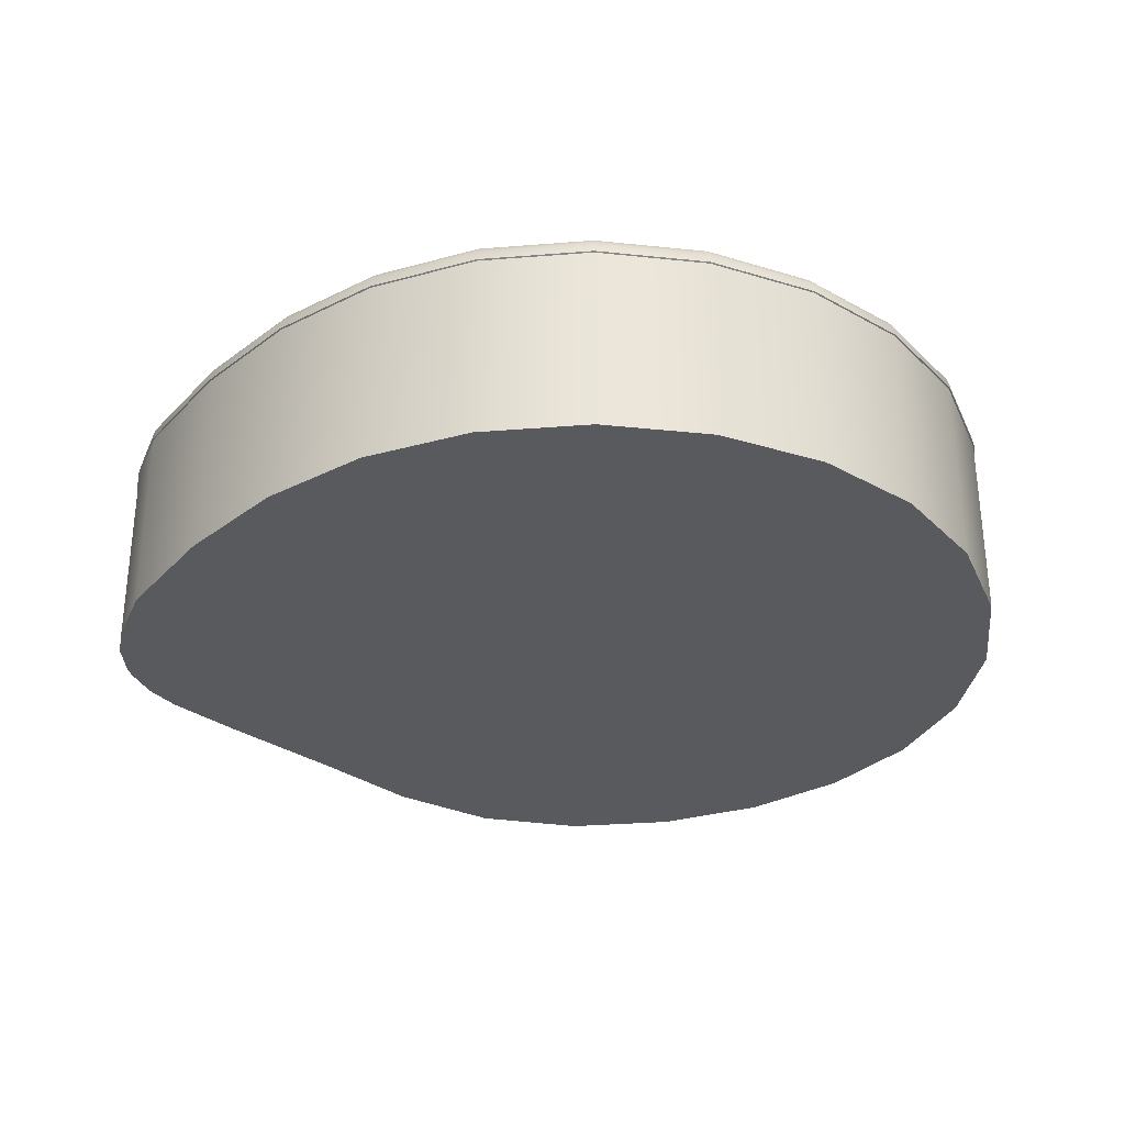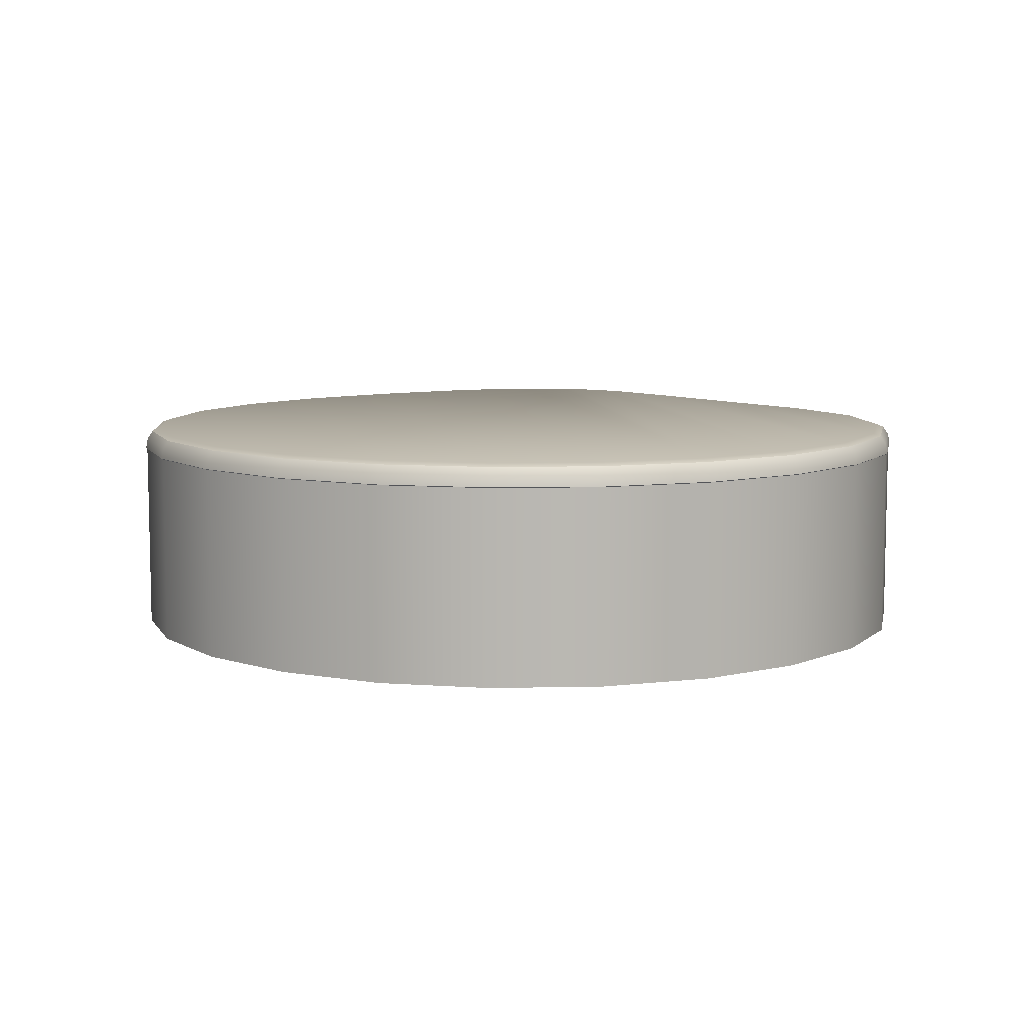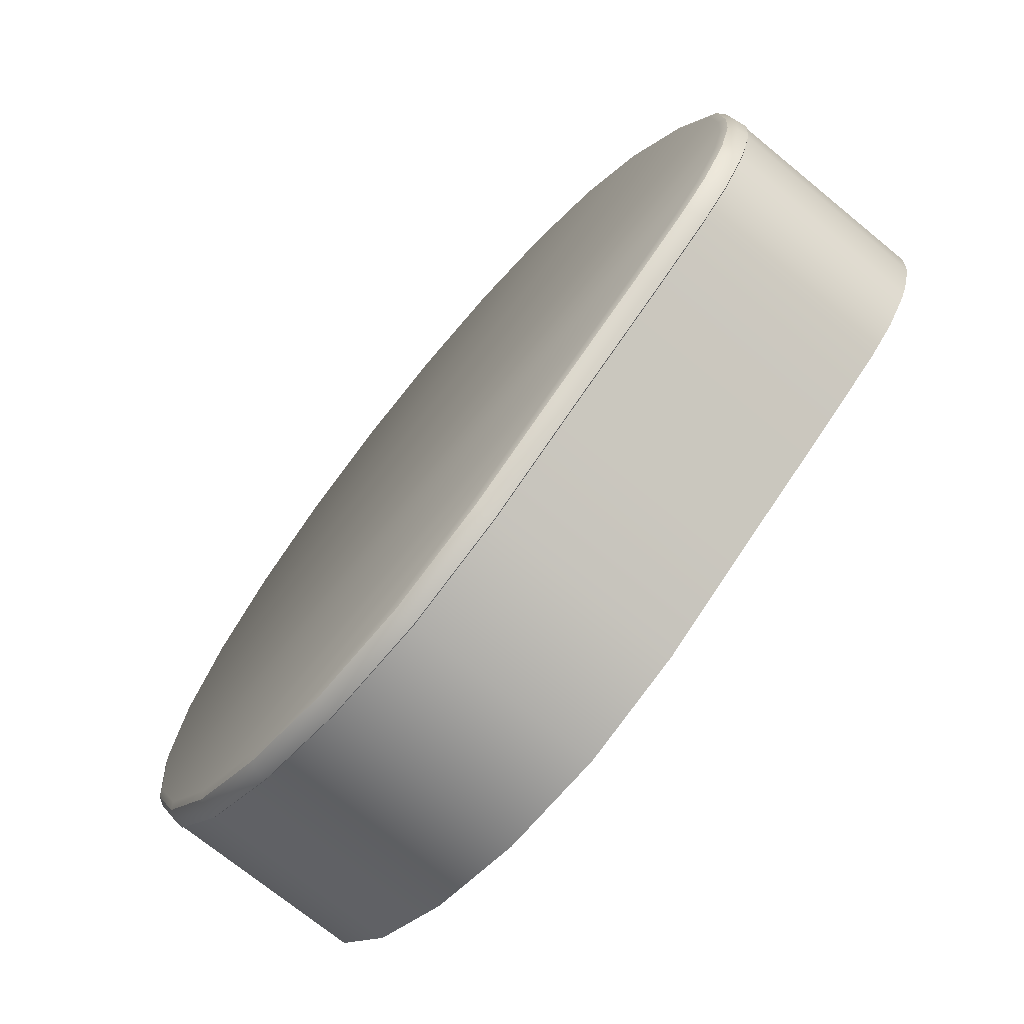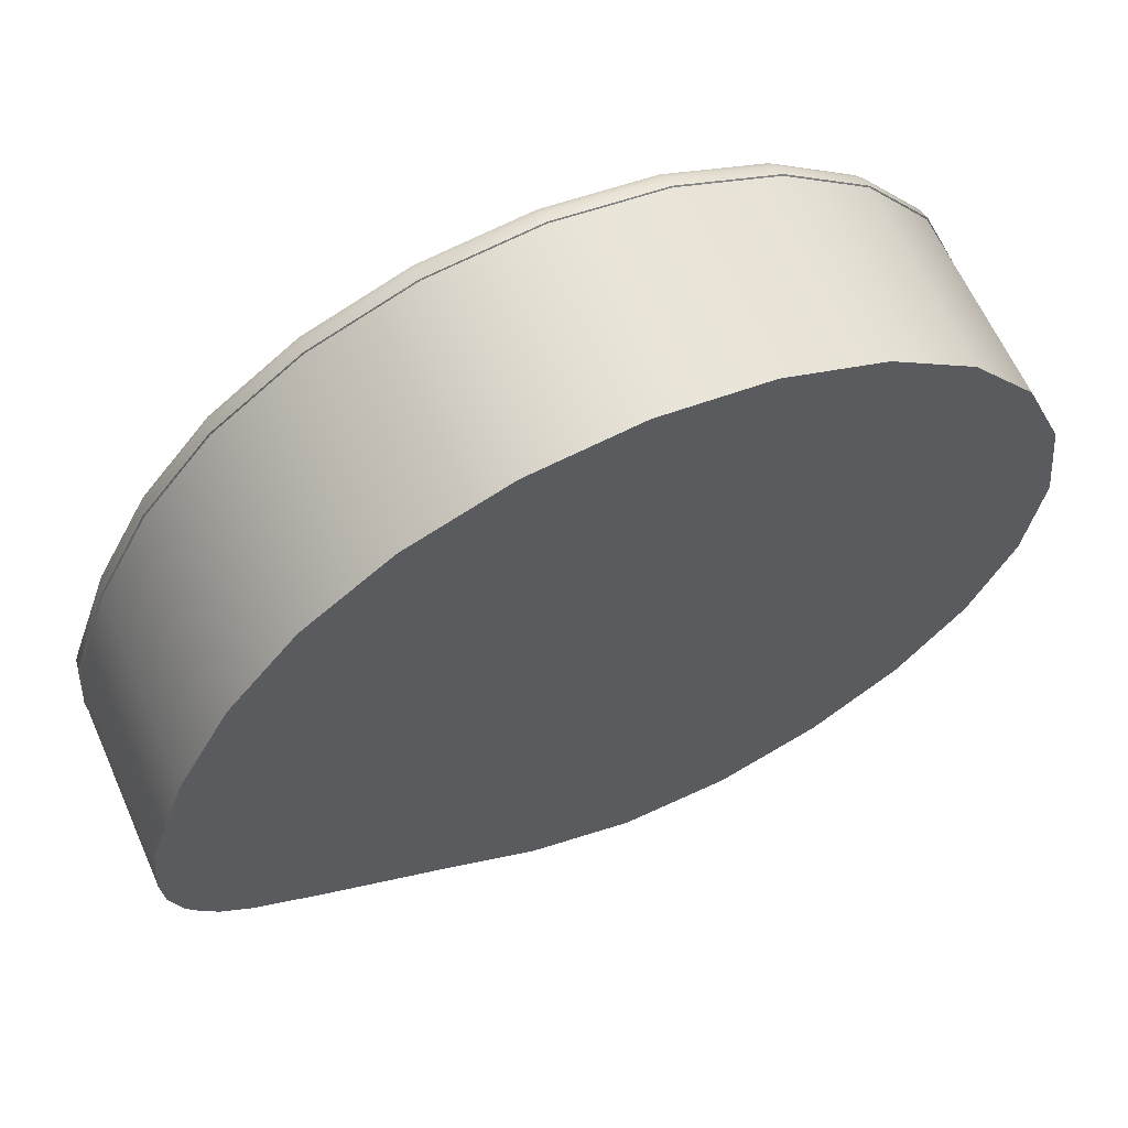
<metadata>
{"format":"obj","ext":"obj","renderer":"f3d","projection":"perspective","resolution":1024,"background":"white","views":[{"elev":-31.4,"azim":-16.0,"up":"+Y"},{"elev":8.1,"azim":79.0,"up":"+Y"},{"elev":-72.1,"azim":-129.3,"up":"+Z"},{"elev":63.1,"azim":-23.9,"up":"+Z"}]}
</metadata>
<code>
g Layer2
v 0.9937 0.301 -0.1846
v -0.4846 0.301 -0.2057
v -0.4651 0.301 -0.2665
v 0.3047 -0.02883 -0.7022
v 0.4893 0.301 -0.689
v 0.3047 0.301 -0.7022
v 0.4893 -0.02883 -0.689
v 0.6613 0.301 -0.6177
v 0.6613 -0.02883 -0.6177
v 0.809 0.301 -0.5044
v 0.809 -0.02883 -0.5044
v 0.9224 0.301 -0.3566
v 0.9224 -0.02883 -0.3566
v 0.9937 0.301 -0.1846
v 0.9937 -0.02883 -0.1846
v 1.018 0.301 3.118e-08
v 1.018 -0.02883 3.118e-08
v 0.9937 0.301 0.1846
v 0.9937 -0.02883 0.1846
v 0.9224 0.301 0.3566
v 0.9224 -0.02883 0.3566
v 0.809 0.301 0.5044
v 0.809 -0.02883 0.5044
v 0.6613 0.301 0.6177
v 0.6613 -0.02883 0.6177
v 0.4893 0.301 0.689
v 0.4893 -0.02883 0.689
v 0.3047 0.301 0.7133
v 0.3047 -0.02883 0.7133
v 0.1201 0.301 0.689
v 0.1201 -0.02883 0.689
v -0.05198 0.301 0.6177
v -0.05198 -0.02883 0.6177
v -0.1997 0.301 0.5044
v -0.1997 -0.02883 0.5044
v -0.3178 0.301 0.3559
v -0.3176 -0.02883 0.3559
v -0.4096 0.301 0.1783
v -0.409 -0.02883 0.1786
v -0.4792 0.301 -0.02279
v -0.4778 -0.02883 -0.02226
v -0.4894 0.301 -0.1421
v -0.489 -0.02883 -0.1427
v -0.4846 0.301 -0.2057
v -0.4844 -0.02883 -0.2062
v -0.4651 0.301 -0.2665
v -0.4846 0.301 -0.2057
v -0.4649 -0.02883 -0.2669
v -0.4526 0.301 -0.2911
v -0.4525 -0.02883 -0.2912
v 0.124 0.301 -0.6487
v 0.3047 0.301 -0.7022
v 0.4893 0.301 -0.689
v 0.6613 0.301 -0.6177
v -0.04916 0.301 -0.5534
v 0.809 0.301 -0.5044
v -0.2496 0.301 -0.4491
v 0.9224 0.301 -0.3566
v -0.3654 0.301 -0.3826
v 0.9224 0.301 -0.3566
v -0.4146 0.301 -0.3422
v -0.3654 0.301 -0.3826
v 0.9937 0.301 -0.1846
v 0.9937 0.301 -0.1846
v -0.4526 0.301 -0.2911
v -0.4146 0.301 -0.3422
v -0.4651 0.301 -0.2665
v 0.9937 0.301 -0.1846
v -0.4894 0.301 -0.1421
v -0.4846 0.301 -0.2057
v 1.018 0.301 3.118e-08
v -0.4792 0.301 -0.02279
v -0.4096 0.301 0.1783
v 0.9937 0.301 0.1846
v -0.3178 0.301 0.3559
v 0.9224 0.301 0.3566
v -0.1997 0.301 0.5044
v 0.809 0.301 0.5044
v 0.6613 0.301 0.6177
v -0.05198 0.301 0.6177
v 0.1201 0.301 0.689
v 0.4893 0.301 0.689
v 0.3047 0.301 0.7133
v 0.1237 -0.02883 -0.6492
v 0.3047 -0.02883 -0.7022
v 0.3047 0.301 -0.7022
v 0.124 0.301 -0.6487
v -0.04819 -0.02883 -0.5539
v -0.04916 0.301 -0.5534
v -0.2486 -0.02883 -0.4487
v -0.2496 0.301 -0.4491
v -0.3651 -0.02883 -0.3824
v -0.3654 0.301 -0.3826
v -0.4145 -0.02883 -0.3422
v -0.4146 0.301 -0.3422
v -0.4525 -0.02883 -0.2912
v -0.4526 0.301 -0.2911
v 0.1285 0.2897 -0.6321
v 0.3047 0.2897 -0.6851
v 0.3047 0.3013 -0.7046
v 0.1234 0.3013 -0.651
v -0.04187 0.2897 -0.5392
v -0.05015 0.3013 -0.5554
v -0.2388 0.2897 -0.4374
v -0.2511 0.3013 -0.4507
v -0.3482 0.2897 -0.3749
v -0.3644 0.3013 -0.3856
v -0.3998 0.2897 -0.3334
v -0.4157 0.3013 -0.3439
v -0.439 0.2897 -0.2818
v -0.4545 0.3013 -0.2921
v -0.4495 0.2897 -0.2617
v -0.467 0.3013 -0.2675
v -0.4693 0.2897 -0.2001
v -0.4866 0.3013 -0.2058
v -0.474 0.2897 -0.1346
v -0.4913 0.3013 -0.1403
v -0.4639 0.2897 -0.02303
v -0.4813 0.3013 -0.02274
v -0.3939 0.2897 0.174
v -0.4118 0.3013 0.1789
v -0.3038 0.2897 0.3476
v -0.3197 0.3013 0.357
v -0.1881 0.2897 0.4927
v -0.2013 0.3013 0.506
v -0.04375 0.2897 0.6035
v -0.05311 0.3013 0.6197
v 0.1243 0.2897 0.6731
v 0.1195 0.3013 0.6912
v 0.3047 0.2897 0.6968
v 0.3047 0.3013 0.7156
v 0.485 0.2897 0.6731
v 0.4899 0.3013 0.6912
v 0.6531 0.2897 0.6035
v 0.6624 0.3013 0.6197
v 0.7974 0.2897 0.4927
v 0.8106 0.3013 0.506
v 0.9081 0.2897 0.3484
v 0.9244 0.3013 0.3578
v 0.9778 0.2897 0.1804
v 0.9958 0.3013 0.1852
v 1.001 0.2897 3.073e-08
v 1.02 0.3013 3.131e-08
v 0.9778 0.2897 -0.1804
v 0.9958 0.3013 -0.1852
v 0.9081 0.2897 -0.3484
v 0.9244 0.3013 -0.3578
v 0.7974 0.2897 -0.4927
v 0.8106 0.3013 -0.506
v 0.6531 0.2897 -0.6035
v 0.6624 0.3013 -0.6197
v 0.485 0.2897 -0.6731
v 0.4899 0.3013 -0.6912
v 0.3047 0.2897 -0.6851
v 0.3047 0.3013 -0.7046
v -0.444 0.3327 -0.2851
v -0.4432 0.3376 -0.2595
v -0.4552 0.3327 -0.2634
v -0.4335 0.3376 -0.2781
v 0.9712 0.3376 -0.1786
v -0.4632 0.3376 -0.1978
v -0.4679 0.3376 -0.1322
v -0.3941 0.3376 -0.3296
v 0.9023 0.3376 -0.345
v -0.3424 0.3376 -0.3712
v 0.9835 0.3327 -0.1819
v 1.007 0.3327 3.031e-08
v 0.9133 0.3327 -0.3514
v 0.9948 0.3376 2.936e-08
v 0.9835 0.3327 0.1819
v 0.7926 0.3376 -0.488
v 0.8016 0.3327 -0.497
v -0.2347 0.3376 -0.4328
v 0.6497 0.3376 -0.5976
v 0.6561 0.3327 -0.6087
v 0.9712 0.3376 0.1786
v 0.9133 0.3327 0.3514
v -0.03931 0.3376 -0.5332
v 0.4833 0.3376 -0.6666
v 0.4866 0.3327 -0.6789
v 0.1305 0.3376 -0.6251
v 0.3047 0.3376 -0.678
v 0.3047 0.3327 -0.6913
v 0.127 0.3327 -0.6379
v -0.04489 0.3327 -0.5441
v -0.2432 0.3327 -0.4419
v -0.3535 0.3327 -0.3785
v -0.405 0.3327 -0.3368
v -0.3535 0.3327 -0.3785
v -0.3941 0.3376 -0.3296
v -0.444 0.3327 -0.2851
v 0.4899 0.3013 -0.6912
v 0.3047 0.3194 -0.701
v 0.3047 0.3013 -0.7046
v 0.489 0.3194 -0.6879
v 0.3047 0.3327 -0.6913
v 0.4866 0.3327 -0.6789
v 0.6624 0.3013 -0.6197
v 0.6607 0.3194 -0.6167
v 0.4866 0.3327 -0.6789
v 0.8106 0.3013 -0.506
v 0.6561 0.3327 -0.6087
v 0.8082 0.3194 -0.5036
v 0.9244 0.3013 -0.3578
v 0.8016 0.3327 -0.497
v 0.9214 0.3194 -0.3561
v 0.9958 0.3013 -0.1852
v 0.9133 0.3327 -0.3514
v 0.9926 0.3194 -0.1843
v 0.9835 0.3327 -0.1819
v 1.02 0.3013 3.131e-08
v 1.017 0.3194 3.106e-08
v 0.9835 0.3327 -0.1819
v 0.9958 0.3013 0.1852
v 1.007 0.3327 3.031e-08
v 0.9926 0.3194 0.1843
v 0.9244 0.3013 0.3578
v 0.9835 0.3327 0.1819
v 0.9214 0.3194 0.3561
v 0.8106 0.3013 0.506
v 0.9133 0.3327 0.3514
v 0.8082 0.3194 0.5036
v 0.6624 0.3013 0.6197
v 0.8016 0.3327 0.497
v 0.6607 0.3194 0.6167
v 0.4899 0.3013 0.6912
v 0.6561 0.3327 0.6087
v 0.489 0.3194 0.6879
v 0.3047 0.3013 0.7156
v 0.4866 0.3327 0.6789
v 0.3047 0.3194 0.7122
v 0.1195 0.3013 0.6912
v 0.3047 0.3327 0.7028
v 0.1203 0.3194 0.6879
v -0.05311 0.3013 0.6197
v 0.1228 0.3327 0.6789
v -0.05141 0.3194 0.6167
v -0.2013 0.3013 0.506
v -0.04675 0.3327 0.6087
v -0.1989 0.3194 0.5036
v -0.3197 0.3013 0.357
v -0.1923 0.3327 0.497
v -0.3169 0.3194 0.3553
v -0.4118 0.3013 0.1789
v -0.309 0.3327 0.3506
v -0.4087 0.3194 0.1779
v -0.4813 0.3013 -0.02274
v -0.3999 0.3327 0.1754
v -0.4786 0.3194 -0.02295
v -0.4701 0.3327 -0.02317
v -0.4913 0.3013 -0.1403
v -0.4882 0.3194 -0.1391
v -0.4798 0.3327 -0.1362
v -0.475 0.3327 -0.2017
v -0.4834 0.3194 -0.2045
v -0.4866 0.3013 -0.2058
v -0.4638 0.3194 -0.2663
v -0.467 0.3013 -0.2675
v -0.4545 0.3013 -0.2921
v -0.4516 0.3194 -0.2902
v -0.4552 0.3327 -0.2634
v -0.444 0.3327 -0.2851
v -0.405 0.3327 -0.3368
v -0.4128 0.3194 -0.342
v -0.4157 0.3013 -0.3439
v -0.3616 0.3194 -0.3837
v -0.3644 0.3013 -0.3856
v -0.2511 0.3013 -0.4507
v -0.249 0.3194 -0.4484
v -0.05015 0.3013 -0.5554
v -0.3535 0.3327 -0.3785
v -0.2432 0.3327 -0.4419
v -0.04892 0.3194 -0.5524
v 0.1234 0.3013 -0.651
v -0.04489 0.3327 -0.5441
v 0.1244 0.3194 -0.6474
v 0.3047 0.3013 -0.7046
v 0.127 0.3327 -0.6379
v 0.3047 0.3194 -0.701
v 0.3047 0.3327 -0.6913
v -0.3535 0.3327 -0.3785
v -0.4128 0.3194 -0.342
v -0.405 0.3327 -0.3368
v -0.4552 0.3327 -0.2634
v -0.475 0.3327 -0.2017
v -0.4834 0.3194 -0.2045
v -0.4638 0.3194 -0.2663
v -0.4432 0.3376 -0.2595
v -0.4632 0.3376 -0.1978
v -0.475 0.3327 -0.2017
v -0.4552 0.3327 -0.2634
v -0.4632 0.3376 -0.1978
v -0.4798 0.3327 -0.1362
v -0.4798 0.3327 -0.1362
v -0.4583 0.3376 -0.02334
v -0.4701 0.3327 -0.02317
v -0.3877 0.3376 0.1721
v -0.3999 0.3327 0.1754
v -0.2982 0.3376 0.3442
v -0.309 0.3327 0.3506
v 0.9023 0.3376 0.345
v 0.8016 0.3327 0.497
v -0.1833 0.3376 0.488
v -0.1923 0.3327 0.497
v 0.7926 0.3376 0.488
v 0.6561 0.3327 0.6087
v 0.6497 0.3376 0.5976
v 0.4866 0.3327 0.6789
v -0.04038 0.3376 0.5976
v -0.04675 0.3327 0.6087
v 0.1261 0.3376 0.6666
v 0.1228 0.3327 0.6789
v 0.4833 0.3376 0.6666
v 0.3047 0.3327 0.7028
v 0.3047 0.3376 0.6901
v 0.4893 -0.02883 -0.689
v 0.3047 -0.02883 -0.7022
v 0.1237 -0.02883 -0.6492
v 0.6613 -0.02883 -0.6177
v -0.04819 -0.02883 -0.5539
v 0.809 -0.02883 -0.5044
v -0.2486 -0.02883 -0.4487
v 0.9224 -0.02883 -0.3566
v -0.3651 -0.02883 -0.3824
v -0.4145 -0.02883 -0.3422
v 0.9937 -0.02883 -0.1846
v -0.4525 -0.02883 -0.2912
v -0.4649 -0.02883 -0.2669
v -0.4844 -0.02883 -0.2062
v -0.489 -0.02883 -0.1427
v 1.018 -0.02883 3.118e-08
v -0.4778 -0.02883 -0.02226
v -0.409 -0.02883 0.1786
v 0.9937 -0.02883 0.1846
v -0.3176 -0.02883 0.3559
v 0.9224 -0.02883 0.3566
v -0.1997 -0.02883 0.5044
v 0.809 -0.02883 0.5044
v 0.6613 -0.02883 0.6177
v -0.05198 -0.02883 0.6177
v 0.4893 -0.02883 0.689
v 0.1201 -0.02883 0.689
v 0.3047 -0.02883 0.7133
g Layer2_0
f 3 2 1
f 6 5 4
f 5 7 4
f 5 8 7
f 8 9 7
f 8 10 9
f 10 11 9
f 10 12 11
f 12 13 11
f 12 14 13
f 14 15 13
f 14 16 15
f 16 17 15
f 16 18 17
f 18 19 17
f 18 20 19
f 20 21 19
f 20 22 21
f 22 23 21
f 22 24 23
f 24 25 23
f 24 26 25
f 26 27 25
f 26 28 27
f 28 29 27
f 28 30 29
f 30 31 29
f 30 32 31
f 32 33 31
f 32 34 33
f 34 35 33
f 34 36 35
f 36 37 35
f 36 38 37
f 38 39 37
f 38 40 39
f 40 41 39
f 40 42 41
f 42 43 41
f 43 42 44
f 45 43 44
f 45 47 46
f 48 45 46
f 46 49 48
f 49 50 48
f 53 52 51
f 51 54 53
f 51 55 54
f 55 56 54
f 55 57 56
f 57 58 56
f 57 59 58
f 62 61 60
f 61 63 60
f 66 65 64
f 65 67 64
f 70 69 68
f 69 71 68
f 69 72 71
f 72 73 71
f 73 74 71
f 73 75 74
f 75 76 74
f 75 77 76
f 77 78 76
f 77 79 78
f 77 80 79
f 80 81 79
f 81 82 79
f 81 83 82
f 86 85 84
f 87 86 84
f 87 84 88
f 89 87 88
f 89 88 90
f 91 89 90
f 91 90 92
f 93 91 92
f 92 94 93
f 94 95 93
f 94 96 95
f 96 97 95
f 100 99 98
f 101 100 98
f 101 98 102
f 103 101 102
f 103 102 104
f 105 103 104
f 105 104 106
f 107 105 106
f 106 108 107
f 108 109 107
f 108 110 109
f 110 111 109
f 111 110 112
f 113 111 112
f 112 114 113
f 114 115 113
f 114 116 115
f 116 117 115
f 117 116 118
f 119 117 118
f 119 118 120
f 121 119 120
f 121 120 122
f 123 121 122
f 123 122 124
f 125 123 124
f 125 124 126
f 127 125 126
f 127 126 128
f 129 127 128
f 129 128 130
f 131 129 130
f 131 130 132
f 133 131 132
f 133 132 134
f 135 133 134
f 135 134 136
f 137 135 136
f 137 136 138
f 139 137 138
f 139 138 140
f 141 139 140
f 141 140 142
f 143 141 142
f 143 142 144
f 145 143 144
f 145 144 146
f 147 145 146
f 147 146 148
f 149 147 148
f 149 148 150
f 151 149 150
f 151 150 152
f 153 151 152
f 153 152 154
f 155 153 154
f 158 157 156
f 157 159 156
f 159 157 160
f 157 161 160
f 161 162 160
f 163 159 160
f 163 160 164
f 165 163 164
f 164 160 166
f 166 160 167
f 168 164 166
f 160 169 167
f 162 169 160
f 167 169 170
f 171 164 168
f 172 171 168
f 173 165 164
f 173 164 171
f 174 171 172
f 175 174 172
f 169 176 170
f 170 176 177
f 178 173 171
f 178 171 174
f 179 174 175
f 180 179 175
f 181 174 179
f 181 178 174
f 182 179 180
f 179 182 181
f 183 182 180
f 181 182 183
f 184 181 183
f 178 181 184
f 185 178 184
f 173 178 185
f 186 173 185
f 165 173 186
f 187 165 186
f 189 188 165
f 188 190 165
f 188 191 190
f 191 159 190
f 194 193 192
f 193 195 192
f 193 196 195
f 196 197 195
f 192 195 198
f 195 199 198
f 195 200 199
f 198 199 201
f 200 202 199
f 199 203 201
f 199 202 203
f 201 203 204
f 202 205 203
f 203 206 204
f 203 205 206
f 204 206 207
f 205 208 206
f 206 209 207
f 206 208 209
f 208 210 209
f 207 209 211
f 209 212 211
f 209 213 212
f 211 212 214
f 213 215 212
f 212 216 214
f 212 215 216
f 214 216 217
f 215 218 216
f 216 219 217
f 216 218 219
f 217 219 220
f 218 221 219
f 219 222 220
f 219 221 222
f 220 222 223
f 221 224 222
f 222 225 223
f 222 224 225
f 223 225 226
f 224 227 225
f 225 228 226
f 225 227 228
f 226 228 229
f 227 230 228
f 228 231 229
f 228 230 231
f 229 231 232
f 230 233 231
f 231 234 232
f 231 233 234
f 232 234 235
f 233 236 234
f 234 237 235
f 234 236 237
f 235 237 238
f 236 239 237
f 237 240 238
f 237 239 240
f 238 240 241
f 239 242 240
f 240 243 241
f 240 242 243
f 241 243 244
f 242 245 243
f 243 246 244
f 243 245 246
f 244 246 247
f 245 248 246
f 246 249 247
f 246 248 249
f 248 250 249
f 247 249 251
f 249 250 252
f 249 252 251
f 250 253 252
f 252 253 254
f 255 252 254
f 251 252 255
f 256 251 255
f 256 255 257
f 258 256 257
f 258 257 259
f 257 260 259
f 257 261 260
f 261 262 260
f 260 262 263
f 264 260 263
f 259 260 264
f 265 259 264
f 265 264 266
f 267 265 266
f 267 266 268
f 266 269 268
f 268 269 270
f 266 271 269
f 271 272 269
f 269 273 270
f 269 272 273
f 270 273 274
f 272 275 273
f 273 276 274
f 273 275 276
f 274 276 277
f 275 278 276
f 276 279 277
f 276 278 279
f 278 280 279
f 266 282 281
f 282 283 281
f 286 285 284
f 287 286 284
f 290 289 288
f 291 290 288
f 290 293 292
f 293 162 292
f 295 162 294
f 296 295 294
f 162 295 169
f 297 295 296
f 295 297 169
f 298 297 296
f 297 176 169
f 299 297 298
f 297 299 176
f 300 299 298
f 299 301 176
f 176 301 177
f 177 301 302
f 303 299 300
f 299 303 301
f 304 303 300
f 301 305 302
f 303 305 301
f 302 305 306
f 305 307 306
f 303 307 305
f 306 307 308
f 309 303 304
f 303 309 307
f 310 309 304
f 311 309 310
f 309 311 307
f 312 311 310
f 307 313 308
f 311 313 307
f 308 313 314
f 315 311 312
f 314 315 312
f 313 315 314
f 311 315 313
f 318 317 316
f 316 319 318
f 319 320 318
f 319 321 320
f 321 322 320
f 321 323 322
f 323 324 322
f 323 325 324
f 323 326 325
f 326 327 325
f 326 328 327
f 326 329 328
f 326 330 329
f 326 331 330
f 331 332 330
f 331 333 332
f 331 334 333
f 334 335 333
f 334 336 335
f 336 337 335
f 336 338 337
f 338 339 337
f 339 340 337
f 339 341 340
f 341 342 340
f 341 343 342

</code>
